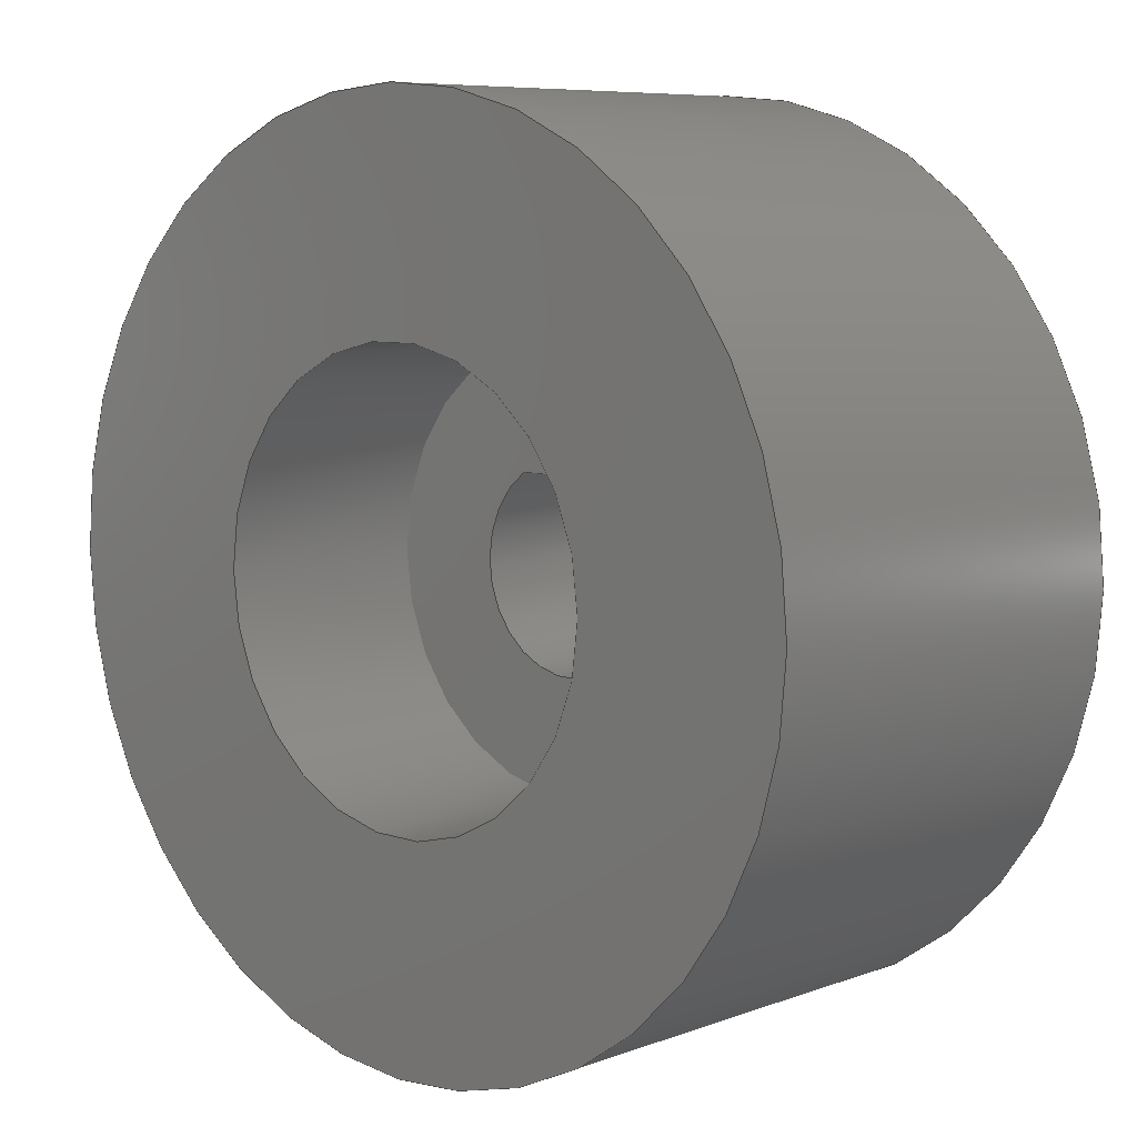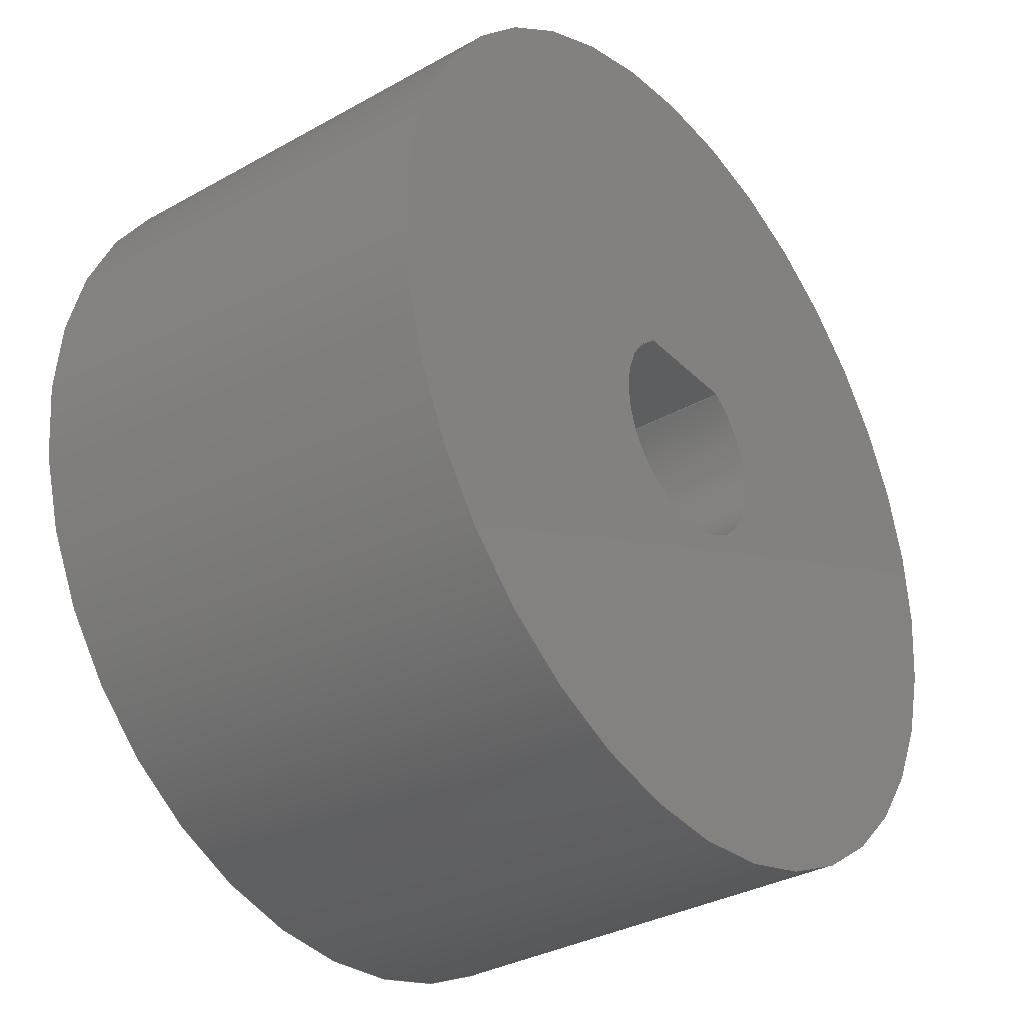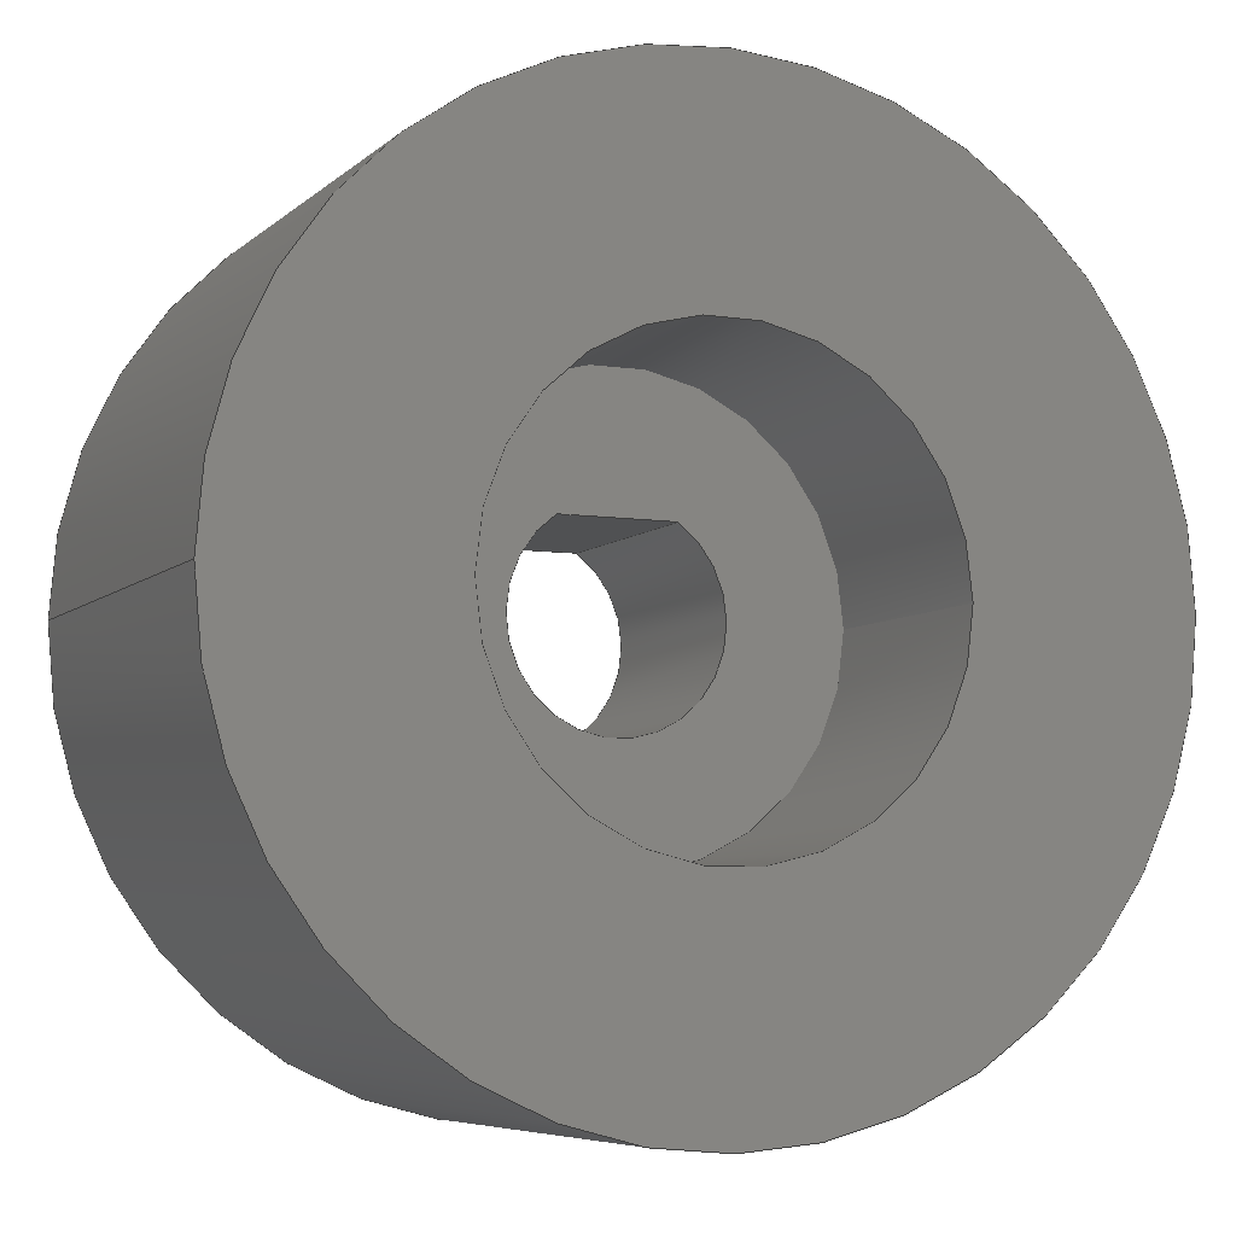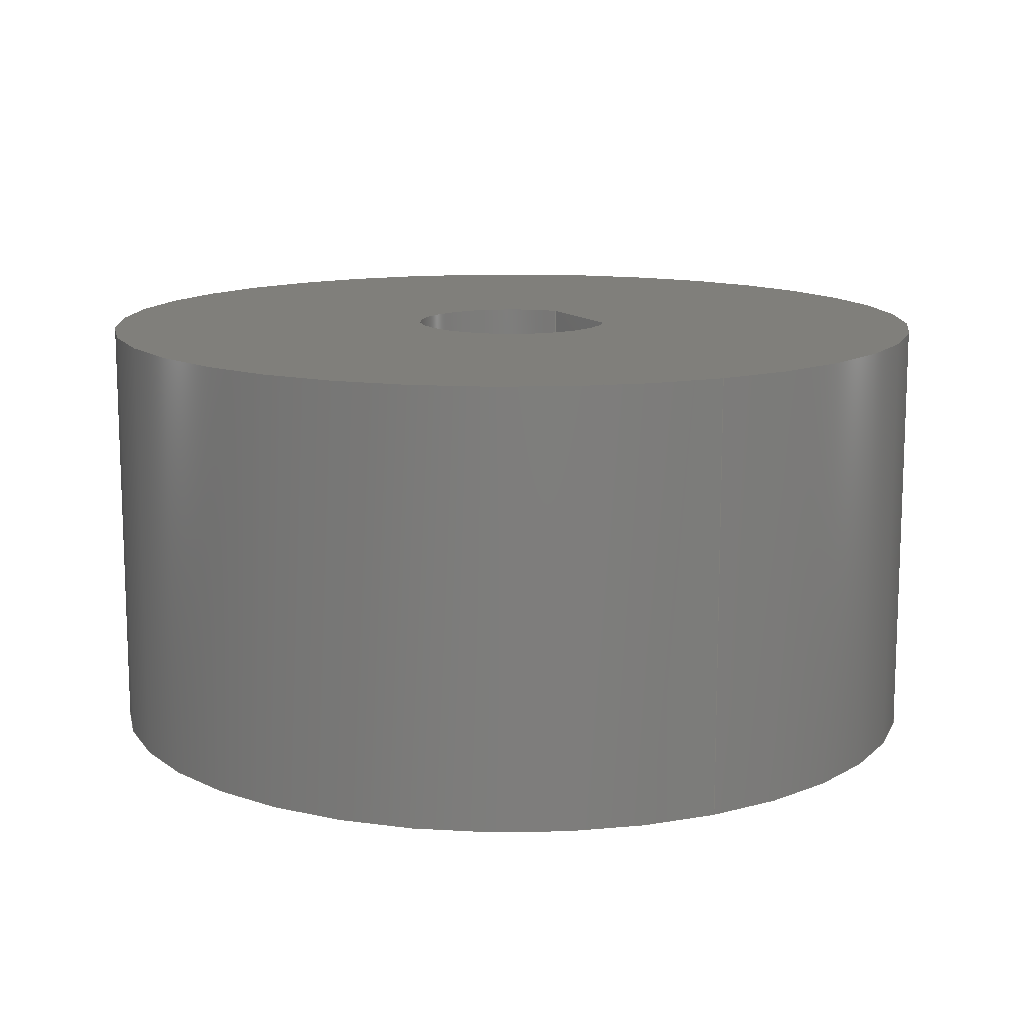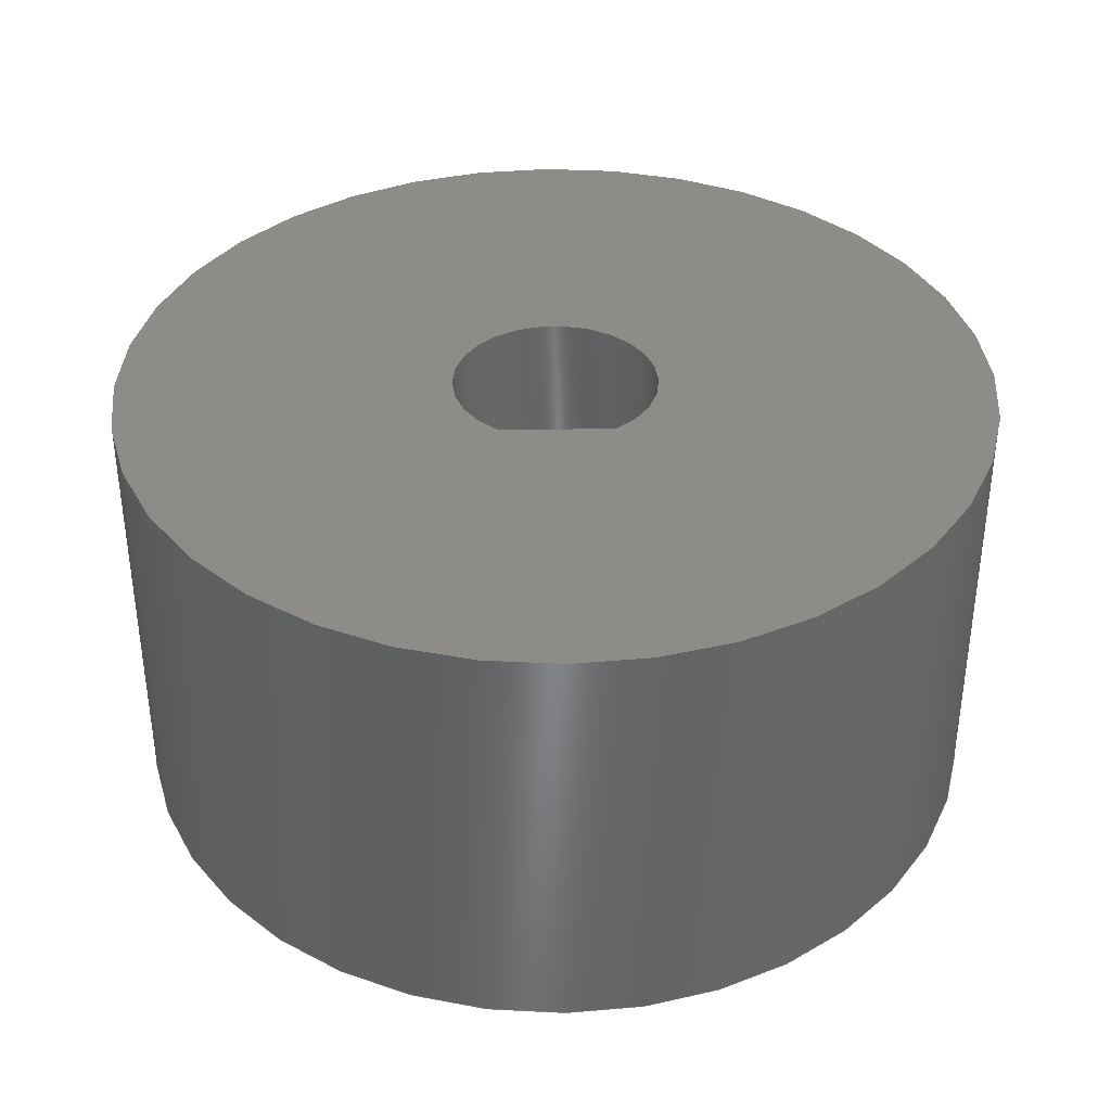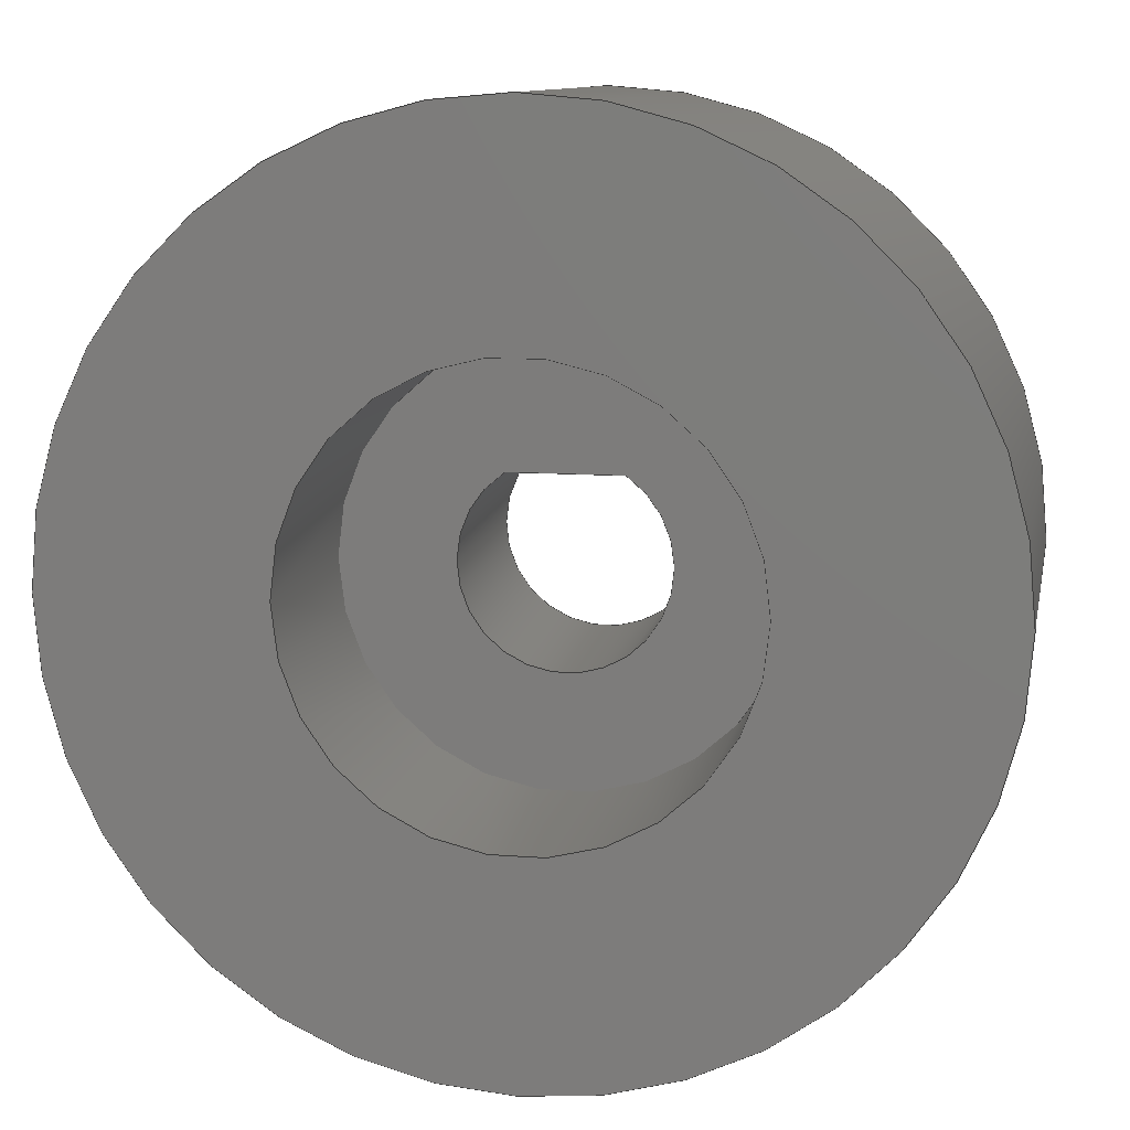
<metadata>
{"format":"step","ext":"stp","renderer":"f3d","projection":"perspective","resolution":1024,"background":"white","views":[{"elev":7.6,"azim":-136.4,"up":"+Y"},{"elev":-33.6,"azim":-52.6,"up":"+Y"},{"elev":-6.5,"azim":155.5,"up":"+Y"},{"elev":12.8,"azim":62.8,"up":"+Z"},{"elev":37.4,"azim":178.7,"up":"+Z"},{"elev":10.7,"azim":-169.0,"up":"+Y"}]}
</metadata>
<code>
ISO-10303-21;
DATA;
#1=MECHANICAL_DESIGN_GEOMETRIC_PRESENTATION_REPRESENTATION('',(#4),#200);
#2=SHAPE_REPRESENTATION_RELATIONSHIP('SRR','None',#210,#3);
#3=ADVANCED_BREP_SHAPE_REPRESENTATION('',(#5),#199);
#4=STYLED_ITEM('',(#219),#5);
#5=MANIFOLD_SOLID_BREP('Solid1',#102);
#6=FACE_BOUND('',#29,.T.);
#7=FACE_BOUND('',#31,.T.);
#8=FACE_BOUND('',#34,.T.);
#9=CIRCLE('',#124,0.1181);
#10=CIRCLE('',#125,0.1181);
#11=CIRCLE('',#127,0.25);
#12=CIRCLE('',#128,0.25);
#13=CIRCLE('',#131,0.5);
#14=CIRCLE('',#133,0.5);
#15=CYLINDRICAL_SURFACE('',#123,0.1181);
#16=CYLINDRICAL_SURFACE('',#126,0.25);
#17=CYLINDRICAL_SURFACE('',#132,0.5);
#18=FACE_OUTER_BOUND('',#25,.T.);
#19=FACE_OUTER_BOUND('',#26,.T.);
#20=FACE_OUTER_BOUND('',#27,.T.);
#21=FACE_OUTER_BOUND('',#28,.T.);
#22=FACE_OUTER_BOUND('',#30,.T.);
#23=FACE_OUTER_BOUND('',#32,.T.);
#24=FACE_OUTER_BOUND('',#33,.T.);
#25=EDGE_LOOP('',(#67,#68,#69,#70));
#26=EDGE_LOOP('',(#71,#72,#73,#74));
#27=EDGE_LOOP('',(#75,#76,#77,#78));
#28=EDGE_LOOP('',(#79));
#29=EDGE_LOOP('',(#80,#81));
#30=EDGE_LOOP('',(#82));
#31=EDGE_LOOP('',(#83));
#32=EDGE_LOOP('',(#84,#85,#86,#87));
#33=EDGE_LOOP('',(#88));
#34=EDGE_LOOP('',(#89,#90));
#35=LINE('',#173,#41);
#36=LINE('',#175,#42);
#37=LINE('',#177,#43);
#38=LINE('',#178,#44);
#39=LINE('',#186,#45);
#40=LINE('',#195,#46);
#41=VECTOR('',#139,0.3937);
#42=VECTOR('',#140,0.3937);
#43=VECTOR('',#141,0.3937);
#44=VECTOR('',#142,0.3937);
#45=VECTOR('',#153,0.25);
#46=VECTOR('',#166,0.5);
#47=VERTEX_POINT('',#171);
#48=VERTEX_POINT('',#172);
#49=VERTEX_POINT('',#174);
#50=VERTEX_POINT('',#176);
#51=VERTEX_POINT('',#183);
#52=VERTEX_POINT('',#185);
#53=VERTEX_POINT('',#190);
#54=VERTEX_POINT('',#193);
#55=EDGE_CURVE('',#47,#48,#35,.T.);
#56=EDGE_CURVE('',#47,#49,#36,.T.);
#57=EDGE_CURVE('',#50,#49,#37,.T.);
#58=EDGE_CURVE('',#48,#50,#38,.T.);
#59=EDGE_CURVE('',#48,#47,#9,.T.);
#60=EDGE_CURVE('',#49,#50,#10,.T.);
#61=EDGE_CURVE('',#51,#51,#11,.T.);
#62=EDGE_CURVE('',#51,#52,#39,.T.);
#63=EDGE_CURVE('',#52,#52,#12,.T.);
#64=EDGE_CURVE('',#53,#53,#13,.T.);
#65=EDGE_CURVE('',#54,#54,#14,.T.);
#66=EDGE_CURVE('',#54,#53,#40,.T.);
#67=ORIENTED_EDGE('',*,*,#55,.F.);
#68=ORIENTED_EDGE('',*,*,#56,.T.);
#69=ORIENTED_EDGE('',*,*,#57,.F.);
#70=ORIENTED_EDGE('',*,*,#58,.F.);
#71=ORIENTED_EDGE('',*,*,#59,.F.);
#72=ORIENTED_EDGE('',*,*,#58,.T.);
#73=ORIENTED_EDGE('',*,*,#60,.F.);
#74=ORIENTED_EDGE('',*,*,#56,.F.);
#75=ORIENTED_EDGE('',*,*,#61,.F.);
#76=ORIENTED_EDGE('',*,*,#62,.T.);
#77=ORIENTED_EDGE('',*,*,#63,.T.);
#78=ORIENTED_EDGE('',*,*,#62,.F.);
#79=ORIENTED_EDGE('',*,*,#63,.F.);
#80=ORIENTED_EDGE('',*,*,#57,.T.);
#81=ORIENTED_EDGE('',*,*,#60,.T.);
#82=ORIENTED_EDGE('',*,*,#64,.T.);
#83=ORIENTED_EDGE('',*,*,#61,.T.);
#84=ORIENTED_EDGE('',*,*,#65,.F.);
#85=ORIENTED_EDGE('',*,*,#66,.T.);
#86=ORIENTED_EDGE('',*,*,#64,.F.);
#87=ORIENTED_EDGE('',*,*,#66,.F.);
#88=ORIENTED_EDGE('',*,*,#65,.T.);
#89=ORIENTED_EDGE('',*,*,#55,.T.);
#90=ORIENTED_EDGE('',*,*,#59,.T.);
#91=PLANE('',#122);
#92=PLANE('',#129);
#93=PLANE('',#130);
#94=PLANE('',#134);
#95=ADVANCED_FACE('',(#18),#91,.F.);
#96=ADVANCED_FACE('',(#19),#15,.F.);
#97=ADVANCED_FACE('',(#20),#16,.F.);
#98=ADVANCED_FACE('',(#21,#6),#92,.F.);
#99=ADVANCED_FACE('',(#22,#7),#93,.F.);
#100=ADVANCED_FACE('',(#23),#17,.T.);
#101=ADVANCED_FACE('',(#24,#8),#94,.T.);
#102=CLOSED_SHELL('',(#95,#96,#97,#98,#99,#100,#101));
#103=DERIVED_UNIT_ELEMENT(#105,1);
#104=DERIVED_UNIT_ELEMENT(#204,3);
#105=(
MASS_UNIT()
NAMED_UNIT(*)
SI_UNIT($,.GRAM.)
);
#106=DERIVED_UNIT((#103,#104));
#107=MEASURE_REPRESENTATION_ITEM('density measure',
POSITIVE_RATIO_MEASURE(1),#106);
#108=PROPERTY_DEFINITION_REPRESENTATION(#113,#110);
#109=PROPERTY_DEFINITION_REPRESENTATION(#114,#111);
#110=REPRESENTATION('material name',(#112),#199);
#111=REPRESENTATION('density',(#107),#199);
#112=DESCRIPTIVE_REPRESENTATION_ITEM('Generic','Generic');
#113=PROPERTY_DEFINITION('material property','material name',#212);
#114=PROPERTY_DEFINITION('material property','density of part',#212);
#115=DATE_TIME_ROLE('creation_date');
#116=APPLIED_DATE_AND_TIME_ASSIGNMENT(#117,#115,(#212));
#117=DATE_AND_TIME(#118,#119);
#118=CALENDAR_DATE(2018,13,7);
#119=LOCAL_TIME(16,28,48,#120);
#120=COORDINATED_UNIVERSAL_TIME_OFFSET(0,0,.BEHIND.);
#121=AXIS2_PLACEMENT_3D('placement',#169,#135,#136);
#122=AXIS2_PLACEMENT_3D('',#170,#137,#138);
#123=AXIS2_PLACEMENT_3D('',#179,#143,#144);
#124=AXIS2_PLACEMENT_3D('',#180,#145,#146);
#125=AXIS2_PLACEMENT_3D('',#181,#147,#148);
#126=AXIS2_PLACEMENT_3D('',#182,#149,#150);
#127=AXIS2_PLACEMENT_3D('',#184,#151,#152);
#128=AXIS2_PLACEMENT_3D('',#187,#154,#155);
#129=AXIS2_PLACEMENT_3D('',#188,#156,#157);
#130=AXIS2_PLACEMENT_3D('',#189,#158,#159);
#131=AXIS2_PLACEMENT_3D('',#191,#160,#161);
#132=AXIS2_PLACEMENT_3D('',#192,#162,#163);
#133=AXIS2_PLACEMENT_3D('',#194,#164,#165);
#134=AXIS2_PLACEMENT_3D('',#196,#167,#168);
#135=DIRECTION('axis',(0,0,1));
#136=DIRECTION('refdir',(1,0,0));
#137=DIRECTION('center_axis',(0,1,0));
#138=DIRECTION('ref_axis',(1,0,0));
#139=DIRECTION('',(1,0,0));
#140=DIRECTION('',(0,0,-1));
#141=DIRECTION('',(-1,0,0));
#142=DIRECTION('',(0,0,-1));
#143=DIRECTION('center_axis',(0,0,-1));
#144=DIRECTION('ref_axis',(6.123e-17,-1,0));
#145=DIRECTION('center_axis',(0,0,-1));
#146=DIRECTION('ref_axis',(1,0,0));
#147=DIRECTION('center_axis',(0,0,1));
#148=DIRECTION('ref_axis',(1,0,0));
#149=DIRECTION('center_axis',(0,0,1));
#150=DIRECTION('ref_axis',(1,0,0));
#151=DIRECTION('center_axis',(0,0,1));
#152=DIRECTION('ref_axis',(1,0,0));
#153=DIRECTION('',(0,0,1));
#154=DIRECTION('center_axis',(0,0,1));
#155=DIRECTION('ref_axis',(1,0,0));
#156=DIRECTION('center_axis',(0,0,1));
#157=DIRECTION('ref_axis',(1,0,0));
#158=DIRECTION('center_axis',(0,0,1));
#159=DIRECTION('ref_axis',(1,0,0));
#160=DIRECTION('center_axis',(0,0,-1));
#161=DIRECTION('ref_axis',(-1,0,0));
#162=DIRECTION('center_axis',(0,0,1));
#163=DIRECTION('ref_axis',(-1,0,0));
#164=DIRECTION('center_axis',(0,0,1));
#165=DIRECTION('ref_axis',(-1,0,0));
#166=DIRECTION('',(0,0,-1));
#167=DIRECTION('center_axis',(0,0,1));
#168=DIRECTION('ref_axis',(1,0,0));
#169=CARTESIAN_POINT('',(0,0,0));
#170=CARTESIAN_POINT('Origin',(-0.06529,0.09843,0.25));
#171=CARTESIAN_POINT('',(-0.06529,0.09843,0.25));
#172=CARTESIAN_POINT('',(0.06529,0.09843,0.25));
#173=CARTESIAN_POINT('',(-0.03264,0.09843,0.25));
#174=CARTESIAN_POINT('',(-0.06529,0.09843,0));
#175=CARTESIAN_POINT('',(-0.06529,0.09843,0.25));
#176=CARTESIAN_POINT('',(0.06529,0.09843,0));
#177=CARTESIAN_POINT('',(-0.03264,0.09843,0));
#178=CARTESIAN_POINT('',(0.06529,0.09843,0.25));
#179=CARTESIAN_POINT('Origin',(0,0,0.25));
#180=CARTESIAN_POINT('Origin',(0,0,0.25));
#181=CARTESIAN_POINT('Origin',(0,0,0));
#182=CARTESIAN_POINT('Origin',(0,0,-0.25));
#183=CARTESIAN_POINT('',(-0.25,3.062e-17,-0.25));
#184=CARTESIAN_POINT('Origin',(0,0,-0.25));
#185=CARTESIAN_POINT('',(-0.25,3.062e-17,0));
#186=CARTESIAN_POINT('',(-0.25,-3.062e-17,-0.25));
#187=CARTESIAN_POINT('Origin',(0,0,0));
#188=CARTESIAN_POINT('Origin',(2.55e-17,5.736e-18,
0));
#189=CARTESIAN_POINT('Origin',(-5.099e-17,1.147e-17,
-0.25));
#190=CARTESIAN_POINT('',(0.5,6.123e-17,-0.25));
#191=CARTESIAN_POINT('Origin',(0,0,-0.25));
#192=CARTESIAN_POINT('Origin',(0,0,0));
#193=CARTESIAN_POINT('',(0.5,6.123e-17,0.25));
#194=CARTESIAN_POINT('Origin',(0,0,0.25));
#195=CARTESIAN_POINT('',(0.5,6.123e-17,0));
#196=CARTESIAN_POINT('Origin',(-5.099e-17,1.147e-17,
0.25));
#197=UNCERTAINTY_MEASURE_WITH_UNIT(LENGTH_MEASURE(0.0003937),
#202,'DISTANCE_ACCURACY_VALUE',
'Maximum model space distance between geometric entities at asserted c
onnectivities');
#198=UNCERTAINTY_MEASURE_WITH_UNIT(LENGTH_MEASURE(0.0003937),
#202,'DISTANCE_ACCURACY_VALUE',
'Maximum model space distance between geometric entities at asserted c
onnectivities');
#199=(
GEOMETRIC_REPRESENTATION_CONTEXT(3)
GLOBAL_UNCERTAINTY_ASSIGNED_CONTEXT((#197))
GLOBAL_UNIT_ASSIGNED_CONTEXT((#202,#207,#206))
REPRESENTATION_CONTEXT('','3D')
);
#200=(
GEOMETRIC_REPRESENTATION_CONTEXT(3)
GLOBAL_UNCERTAINTY_ASSIGNED_CONTEXT((#198))
GLOBAL_UNIT_ASSIGNED_CONTEXT((#202,#207,#206))
REPRESENTATION_CONTEXT('','3D')
);
#201=DIMENSIONAL_EXPONENTS(1,0,0,0,0,0,0);
#202=(
CONVERSION_BASED_UNIT('inch',#205)
LENGTH_UNIT()
NAMED_UNIT(#201)
);
#203=(
LENGTH_UNIT()
NAMED_UNIT(*)
SI_UNIT(.MILLI.,.METRE.)
);
#204=(
LENGTH_UNIT()
NAMED_UNIT(*)
SI_UNIT(.CENTI.,.METRE.)
);
#205=LENGTH_MEASURE_WITH_UNIT(LENGTH_MEASURE(25.4),#203);
#206=(
NAMED_UNIT(*)
SI_UNIT($,.STERADIAN.)
SOLID_ANGLE_UNIT()
);
#207=(
NAMED_UNIT(*)
PLANE_ANGLE_UNIT()
SI_UNIT($,.RADIAN.)
);
#208=SHAPE_DEFINITION_REPRESENTATION(#209,#210);
#209=PRODUCT_DEFINITION_SHAPE('',$,#212);
#210=SHAPE_REPRESENTATION('',(#121),#199);
#211=PRODUCT_DEFINITION_CONTEXT('part definition',#216,'design');
#212=PRODUCT_DEFINITION('joinRing','joinRing',#213,#211);
#213=PRODUCT_DEFINITION_FORMATION('',$,#218);
#214=PRODUCT_RELATED_PRODUCT_CATEGORY('joinRing','joinRing',(#218));
#215=APPLICATION_PROTOCOL_DEFINITION('international standard',
'automotive_design',2009,#216);
#216=APPLICATION_CONTEXT(
'Core Data for Automotive Mechanical Design Process');
#217=PRODUCT_CONTEXT('part definition',#216,'mechanical');
#218=PRODUCT('joinRing','joinRing',$,(#217));
#219=PRESENTATION_STYLE_ASSIGNMENT((#220));
#220=SURFACE_STYLE_USAGE(.BOTH.,#221);
#221=SURFACE_SIDE_STYLE('',(#222));
#222=SURFACE_STYLE_FILL_AREA(#223);
#223=FILL_AREA_STYLE('',(#224));
#224=FILL_AREA_STYLE_COLOUR('',#225);
#225=COLOUR_RGB('',0.749,0.749,0.749);
ENDSEC;
END-ISO-10303-21;

</code>
